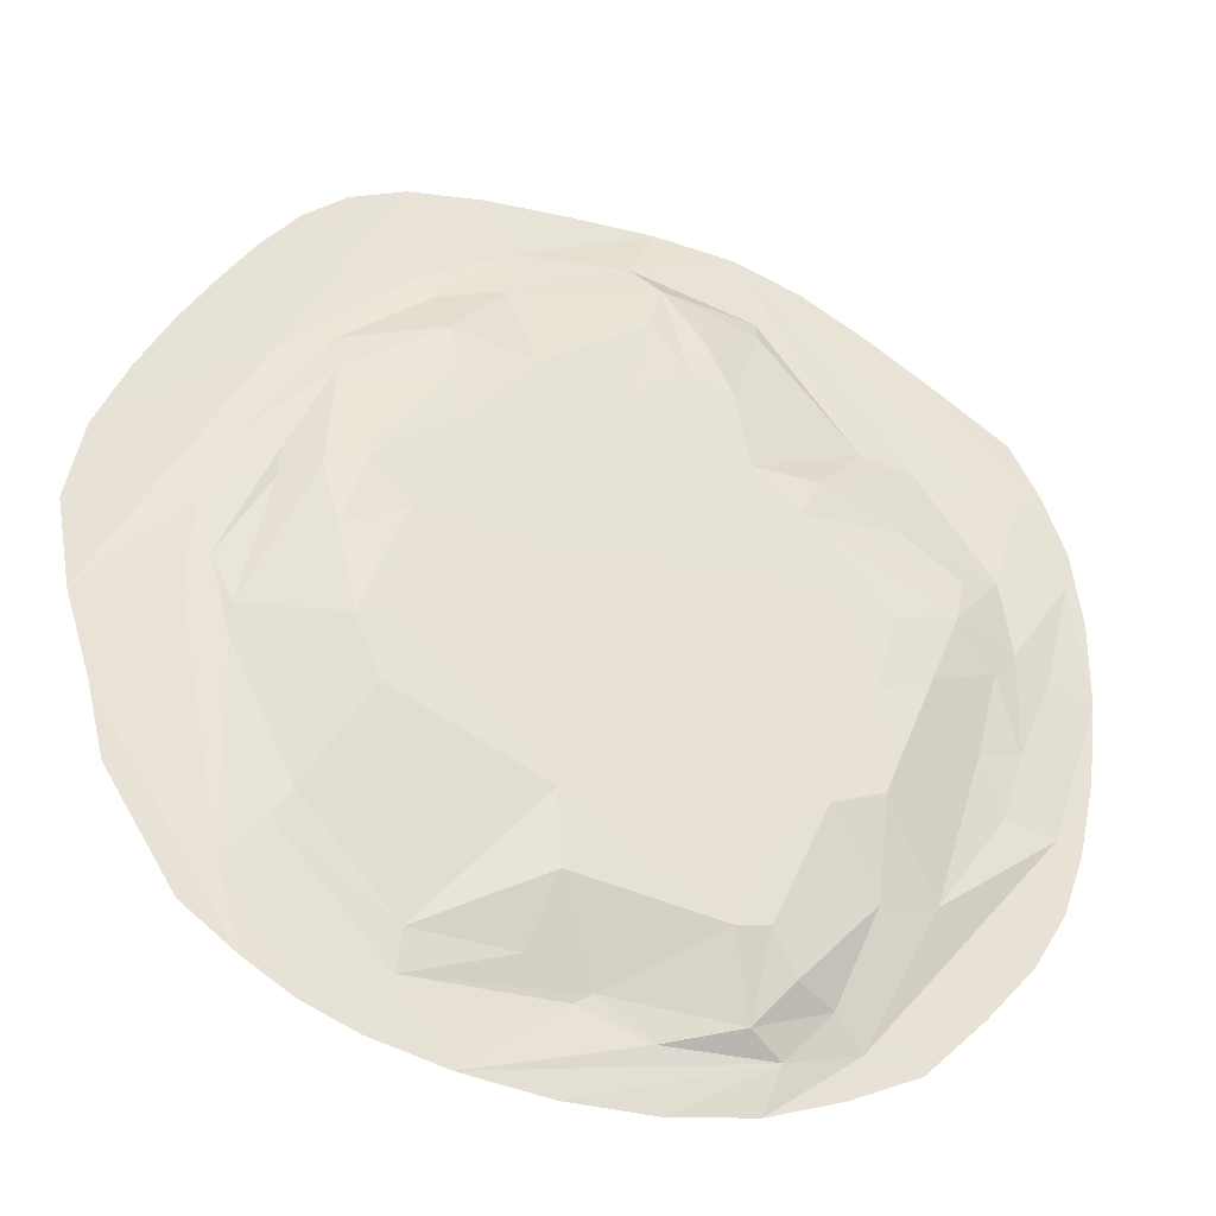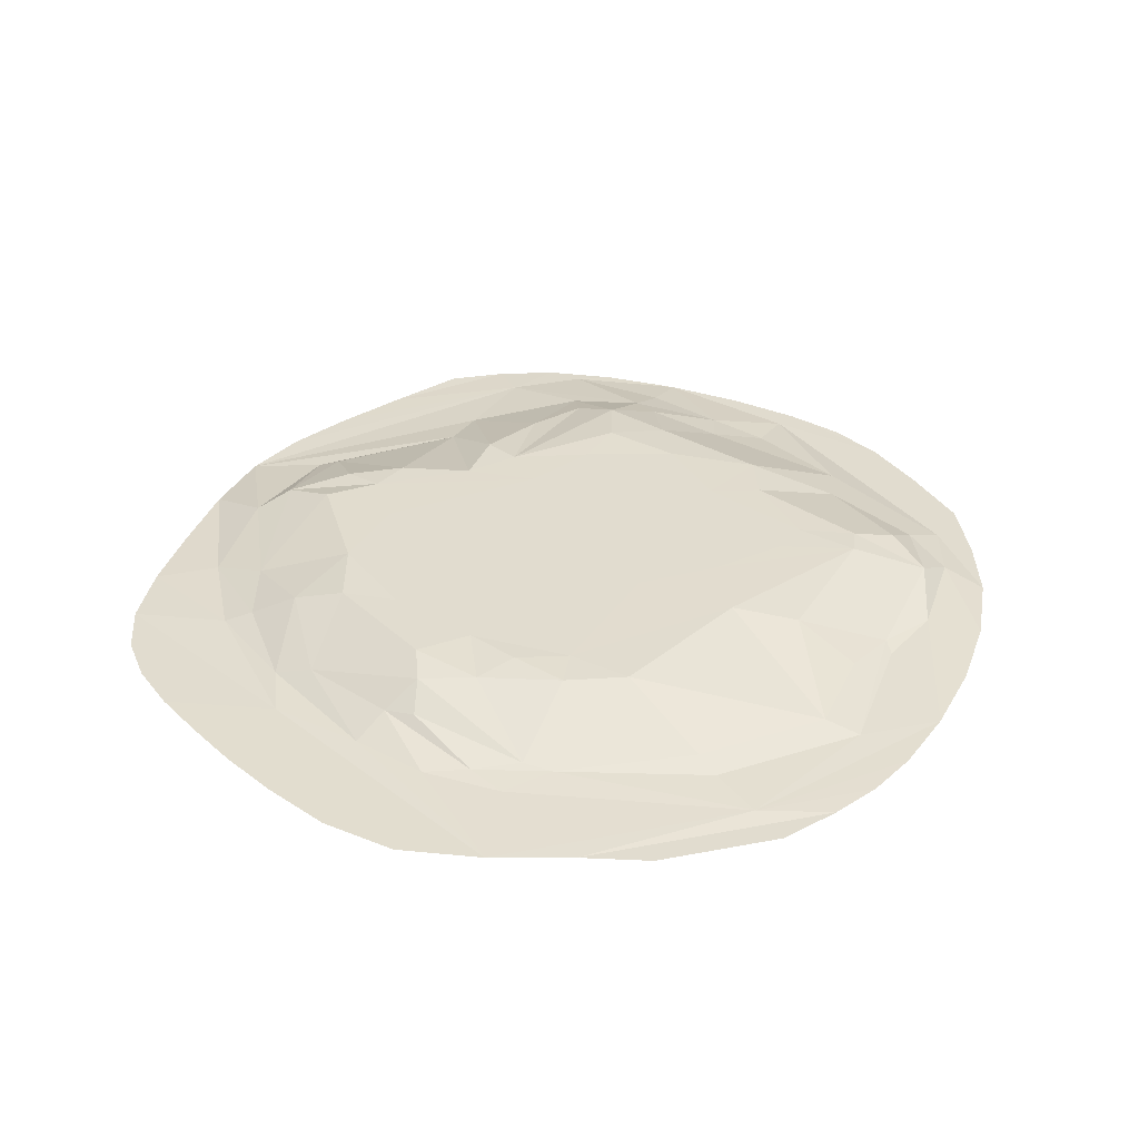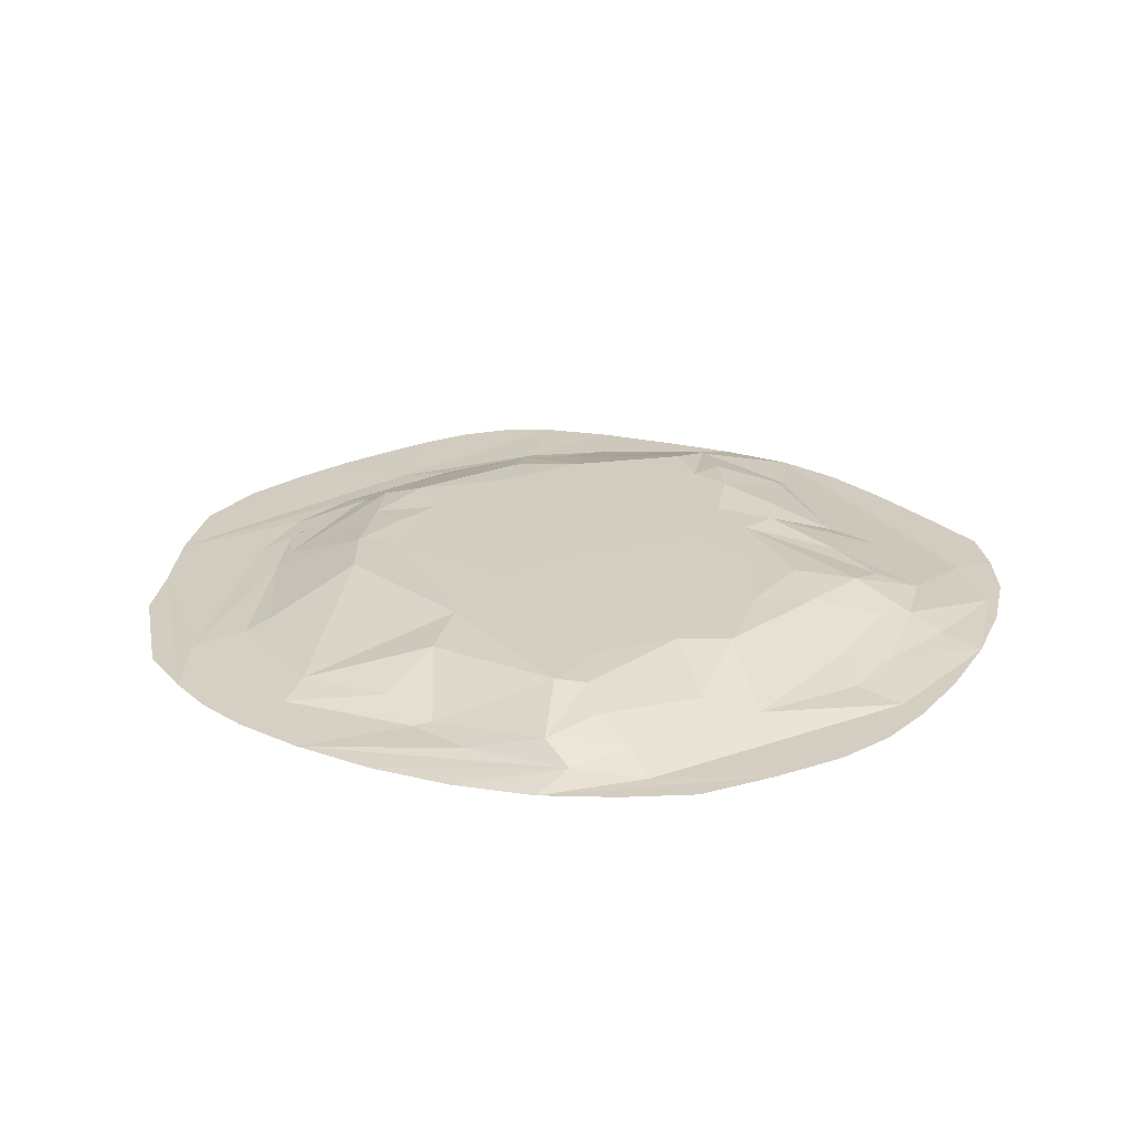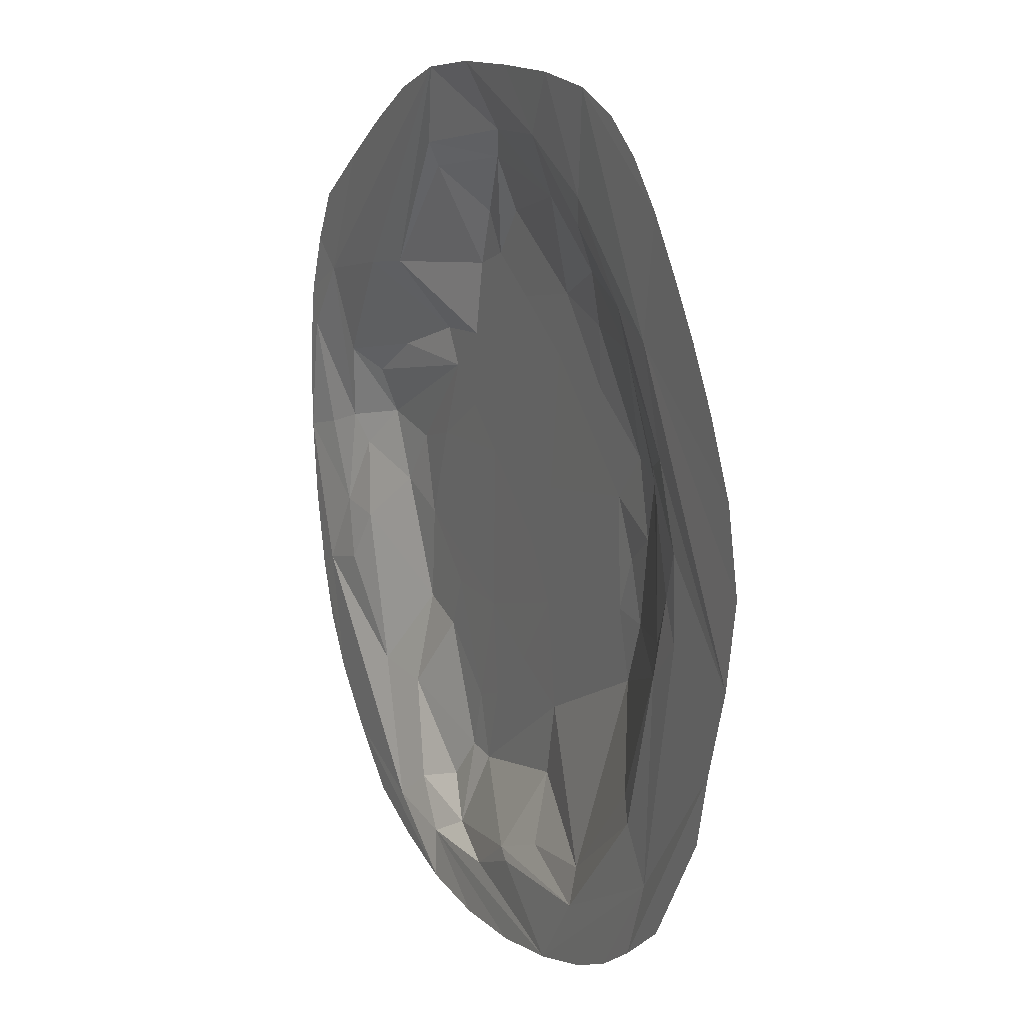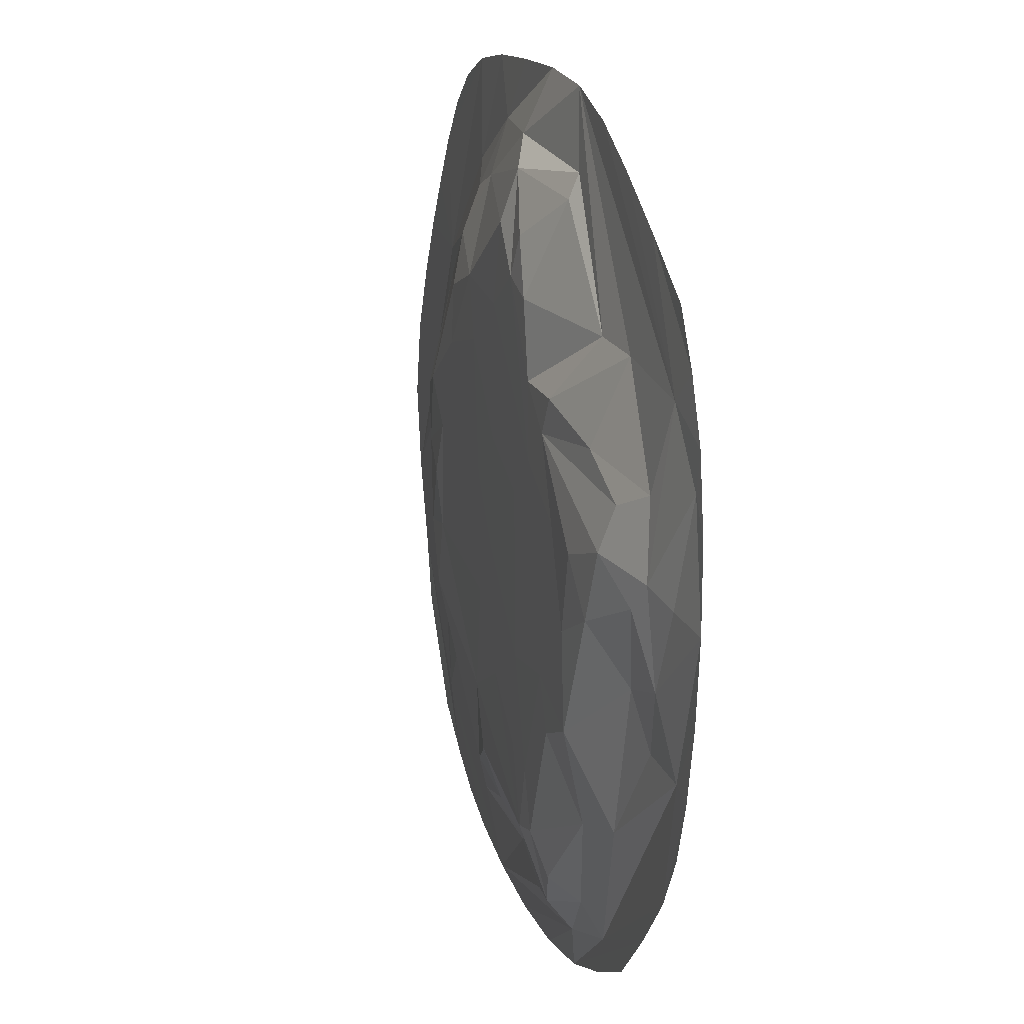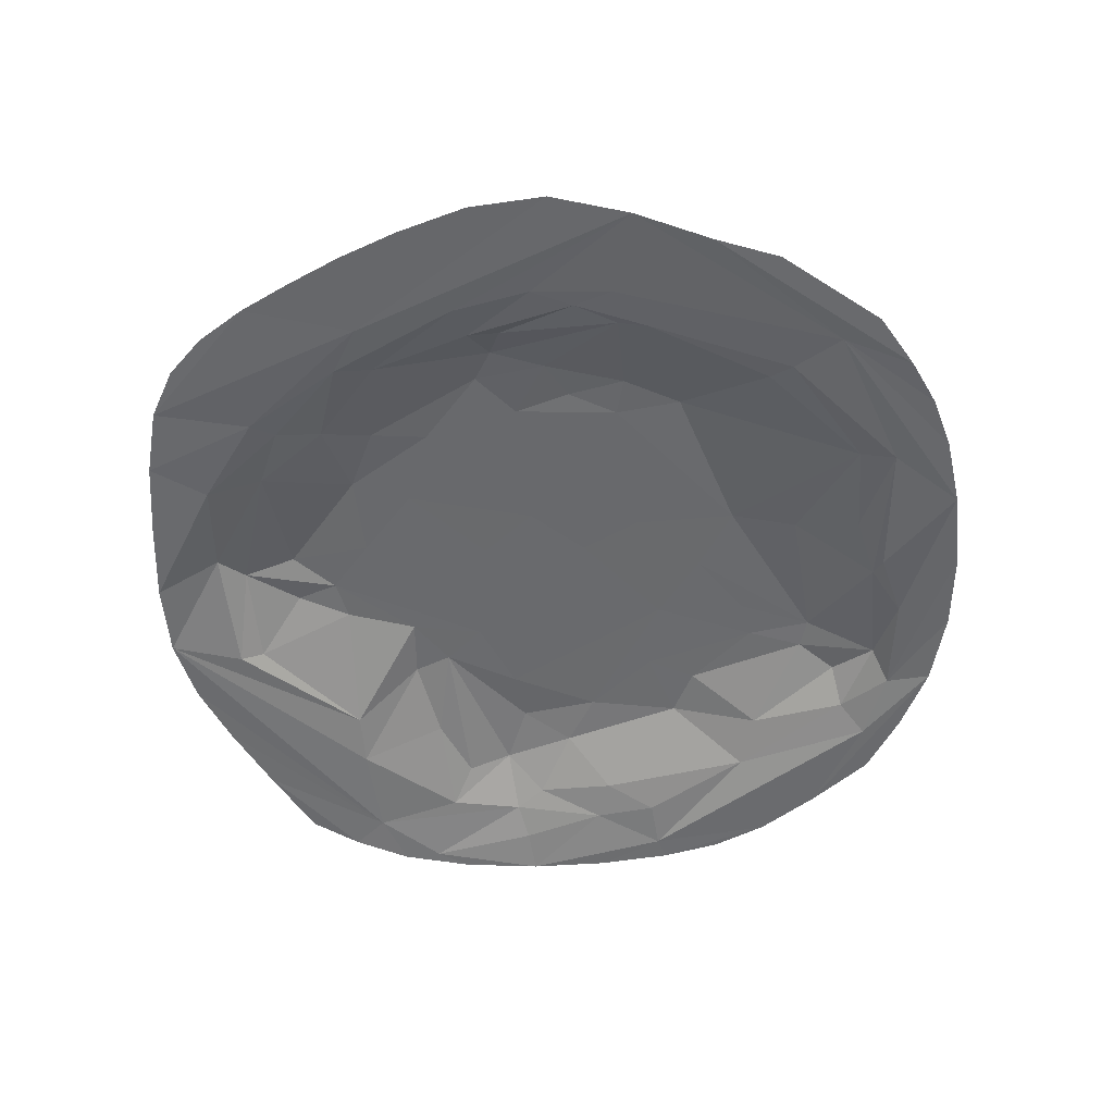
<metadata>
{"format":"obj","ext":"obj","renderer":"f3d","projection":"perspective","resolution":1024,"background":"white","views":[{"elev":-33.4,"azim":162.3,"up":"+Z"},{"elev":34.4,"azim":107.1,"up":"+Y"},{"elev":24.8,"azim":-159.5,"up":"+Y"},{"elev":14.2,"azim":63.1,"up":"+Z"},{"elev":14.7,"azim":-106.9,"up":"+Z"},{"elev":-53.0,"azim":87.4,"up":"+Y"}]}
</metadata>
<code>
v 10.77 -0 -3.503
v -3.414 -0 -11.09
v -11.53 -0 4.183
v 10.59 -0 4.589
v -1.771 1.191 6.394
v 4.789 -0 -10.45
v 5.034 1.206 -3.15
v -4.718 1.189 -4.297
v 7.902 0.07342 -7.195
v -3.948 0.8864 -8.393
v 7.294 -0 -9.114
v -6.994 -0 -9.706
v 0.8338 -0 -11.29
v 0.8255 -0 11.35
v -0.5392 0.4897 9.673
v -6.692 -0 9.467
v -10.23 -0 7.055
v 7.157 -0 9.725
v 11.79 -0 0.7983
v -9.673 0.4645 0.7504
v -11.77 -0 0.1309
v -0.0825 1.216 -0.7801
v 5.65 1.183 -1.566
v 5.132 1.222 -0.08128
v 8.961 -0 7.353
v 2.382 0.4536 8.326
v -0.3229 1.214 2.043
v 7.389 0.5776 1.885
v 9.067 0.08762 -1.017
v -2.007 1.2 -5.528
v -2.517 1.185 -7.515
v -0.49 1.208 -4.125
v -5.902 1.198 -1.367
v -2.993 1.195 -5.863
v -3.329 1.153 -7.37
v -4.243 1.202 -2.966
v 1.256 1.202 -4.948
v -9.234 0.1639 -3.356
v -6.019 1.174 -3.821
v -5.948 0.6505 -6.237
v 4.137 0.3067 -8.148
v 6.512 0.3248 -5.408
v 6.958 0.1442 -5.978
v -4.943 0.3474 -8.713
v -7.4 0.3682 -5.941
v -10.51 0.01339 -3.638
v 1.114 1.069 -6.749
v 1.7 0.4134 -8.419
v 4.221 0.07691 -9.094
v 6.126 -0 -9.864
v 10.33 -0 -5.301
v 8.611 -0 -8.094
v -5.262 -0 -10.49
v -8.474 -0 -8.25
v -11.52 -0 -1.994
v -11.09 -0 -3.921
v -10.55 -0 -5.456
v -9.734 -0 -6.823
v -5.673 0.01305 -9.43
v 0.5875 0.1335 -9.233
v -3.005 0.5999 -9.451
v 2.948 -0 -10.95
v -3.821 0.1932 -9.935
v -1.334 -0 -11.35
v 2.097 0.0903 9.788
v -10.15 0.06685 4.94
v -5.08 -0 10.4
v -10.96 -0 5.717
v -8.428 -0 8.315
v -6.21 0.3562 5.652
v 4.416 0.08808 8.535
v 4.736 -0 11.09
v 2.915 -0 11.32
v 9.784 -0 6.057
v 6.093 -0 10.55
v 8.1 -0 8.617
v 6.248 0.1433 6.243
v 11.38 -0 2.814
v -3.789 0.3908 8.461
v -2.197 1.092 7.426
v -0.8405 1.168 7.585
v 4.064 0.2702 7.858
v 1.855 1.189 5.86
v 3.776 0.8192 6.676
v 8.287 0.1013 3.135
v 7.325 0.4806 2.724
v -3.213 1.199 4.077
v -2.83 1.185 5.996
v 6.188 0.413 5.228
v -4.338 1.202 3.041
v -4.837 1.182 3.978
v -5.107 1.207 1.03
v 4.517 1.201 1.338
v 0.9822 1.215 0.7899
v 3.594 1.13 5.327
v 3.562 1.197 3.797
v -6.474 1.233 0.6665
v -6.894 0.8745 3.233
v -3.327 1.211 2.133
v 1.437 1.205 4.262
v 8.035 0.255 -1.24
v -10.63 0.1935 0.3995
v -11.36 0.01641 3.186
v -11.79 -0 2.255
v -7.305 1.097 -0.7123
v -9.721 0.2537 -1.741
v -8.06 1.063 1.109
v -2.253 1.213 -3.103
v 0.885 1.212 -2.252
v 6.085 1.107 0.6317
v 8.033 0.1614 -2.039
v 8.954 0.1051 1.128
v -1.237 0.839 8.917
v -1.334 -0 11.31
v -3.812 0.1415 9.081
v -3.368 -0 11.04
v 7.591 0.04209 5.675
v -7.625 0.186 5.456
v -0.3626 1.2 5.474
v 5.526 1.193 2.491
v -8.38 0.7503 2.261
v 6.486 1.032 2.107
v -9.061 0.6189 0.04229
v -9.452 0.3402 2.716
v -2.163 1.215 1.107
v 4.606 1.203 -1.434
v 8.568 0.1604 -0.04441
v 11.42 -0 -1.389
v -8.616 0.4277 -1.993
v 0.1629 0.22 -8.999
v -1.126 0.201 -9.912
f 79 115 113
f 15 113 115
f 26 113 15
f 14 65 114
f 116 114 15
f 15 114 65
f 15 65 26
f 67 66 16
f 116 66 67
f 3 68 66
f 66 68 69
f 17 69 68
f 16 66 69
f 115 70 116
f 79 70 115
f 15 115 116
f 79 113 80
f 26 81 113
f 82 65 71
f 73 65 14
f 73 71 65
f 71 72 117
f 71 73 72
f 71 117 77
f 4 117 74
f 74 117 25
f 25 117 76
f 76 75 18
f 117 72 76
f 76 72 75
f 85 128 112
f 19 128 117
f 85 117 128
f 85 77 117
f 19 117 78
f 78 117 4
f 116 118 66
f 116 70 118
f 5 80 113
f 26 83 81
f 5 113 81
f 96 100 83
f 82 26 65
f 71 77 82
f 77 84 82
f 26 82 84
f 95 83 84
f 26 84 83
f 83 119 81
f 5 81 119
f 85 89 77
f 85 86 89
f 112 86 85
f 91 118 70
f 99 90 87
f 87 90 91
f 91 70 87
f 79 88 70
f 70 88 87
f 119 99 5
f 88 5 87
f 87 5 99
f 5 88 80
f 79 80 88
f 27 99 119
f 83 100 119
f 77 89 84
f 95 89 120
f 84 89 95
f 118 91 98
f 90 98 91
f 99 92 90
f 100 93 94
f 96 93 100
f 120 93 96
f 120 96 95
f 83 95 96
f 122 120 89
f 124 121 107
f 107 90 97
f 92 97 90
f 107 121 90
f 121 98 90
f 124 98 121
f 118 98 124
f 27 125 99
f 119 100 27
f 94 27 100
f 120 122 110
f 101 122 28
f 101 110 122
f 28 122 86
f 122 89 86
f 94 125 27
f 20 66 124
f 102 106 21
f 20 106 102
f 102 103 20
f 20 103 66
f 21 103 102
f 66 103 3
f 3 103 104
f 21 104 103
f 107 105 123
f 129 123 105
f 106 123 129
f 107 123 20
f 20 123 106
f 46 106 38
f 66 118 124
f 20 124 107
f 108 125 22
f 22 109 108
f 22 125 94
f 109 22 94
f 105 39 129
f 97 105 107
f 39 105 33
f 97 33 105
f 92 125 108
f 99 125 92
f 94 126 109
f 94 93 126
f 24 126 93
f 24 23 126
f 111 7 23
f 23 101 111
f 24 110 23
f 23 110 101
f 110 93 120
f 24 93 110
f 86 127 28
f 28 127 101
f 112 127 86
f 111 127 29
f 29 127 112
f 101 127 111
f 29 9 111
f 11 9 1
f 1 9 128
f 29 128 9
f 29 112 128
f 97 92 33
f 92 108 33
f 108 30 34
f 31 34 30
f 108 32 30
f 37 31 32
f 32 31 30
f 109 32 108
f 39 33 36
f 33 108 36
f 7 37 126
f 109 126 37
f 7 126 23
f 31 35 34
f 108 34 36
f 8 36 34
f 8 34 35
f 109 37 32
f 111 42 7
f 106 129 38
f 45 38 129
f 39 36 8
f 129 39 45
f 45 39 40
f 40 39 8
f 7 41 37
f 41 7 42
f 43 41 42
f 43 49 41
f 9 49 43
f 111 9 43
f 111 43 42
f 63 44 61
f 61 44 10
f 10 44 40
f 45 40 44
f 46 38 45
f 10 40 35
f 8 35 40
f 37 47 31
f 31 47 130
f 49 130 48
f 49 48 41
f 130 47 48
f 37 41 47
f 48 47 41
f 60 49 62
f 62 49 9
f 62 9 6
f 6 9 50
f 50 9 11
f 1 51 11
f 52 11 51
f 54 2 53
f 54 53 12
f 21 46 55
f 55 46 56
f 58 56 46
f 57 56 58
f 21 106 46
f 2 54 59
f 59 54 58
f 63 59 44
f 44 59 45
f 45 59 46
f 58 46 59
f 35 31 61
f 130 61 31
f 10 35 61
f 49 60 130
f 60 62 131
f 131 62 63
f 13 63 62
f 2 59 63
f 2 63 64
f 13 64 63
f 63 61 131
f 60 131 130
f 130 131 61

</code>
